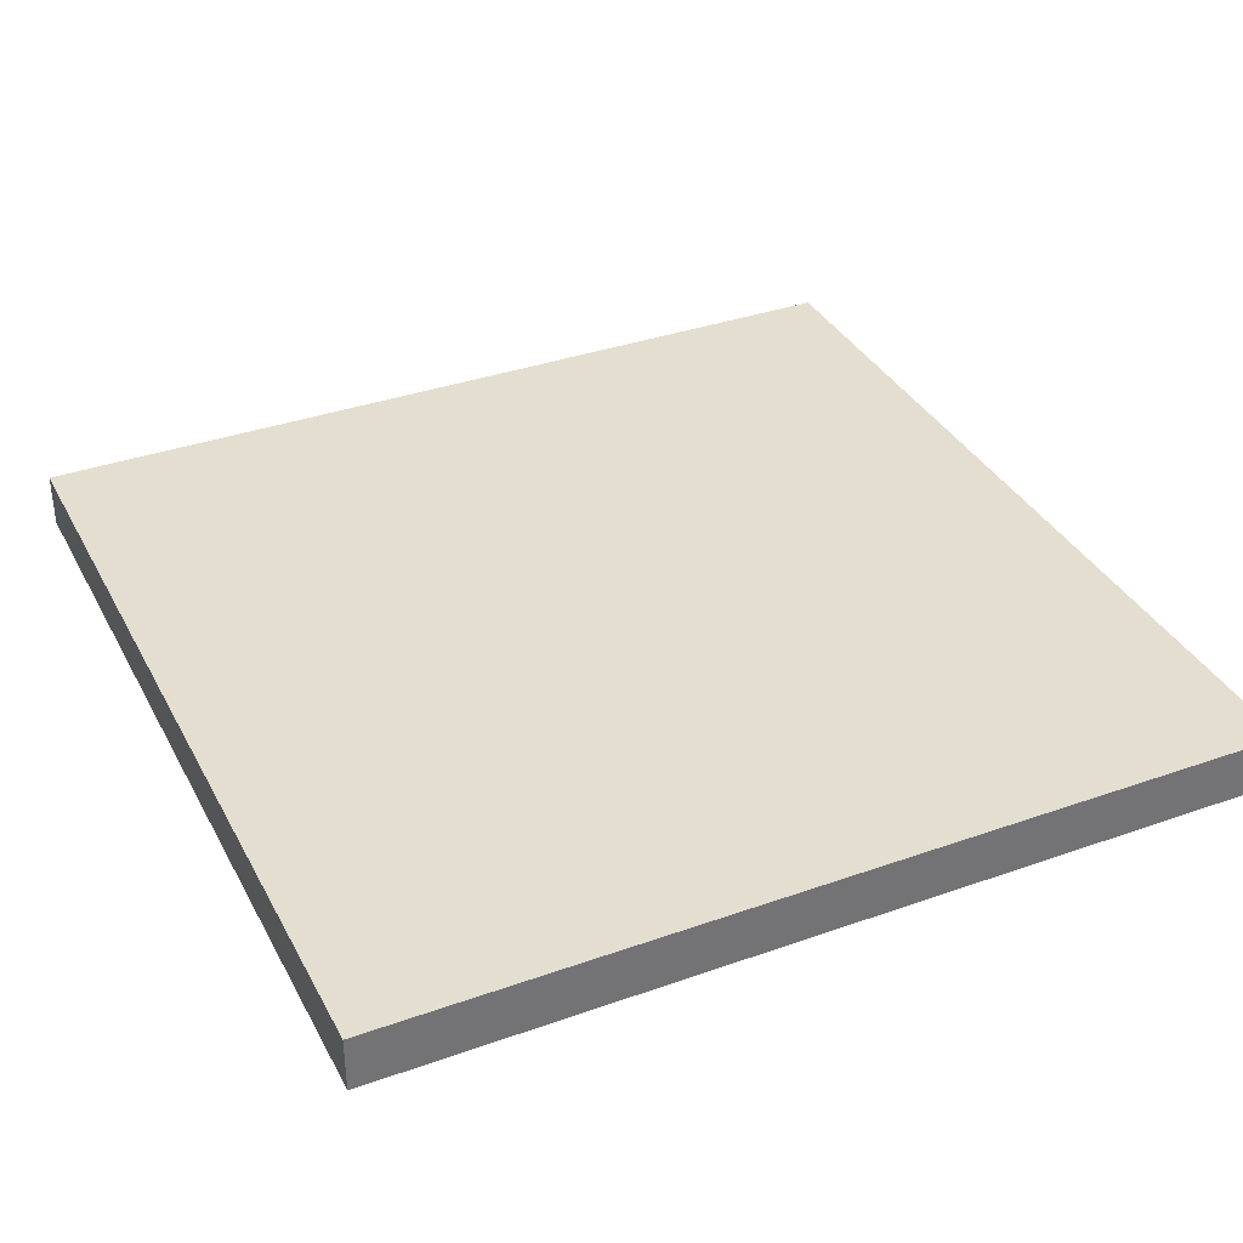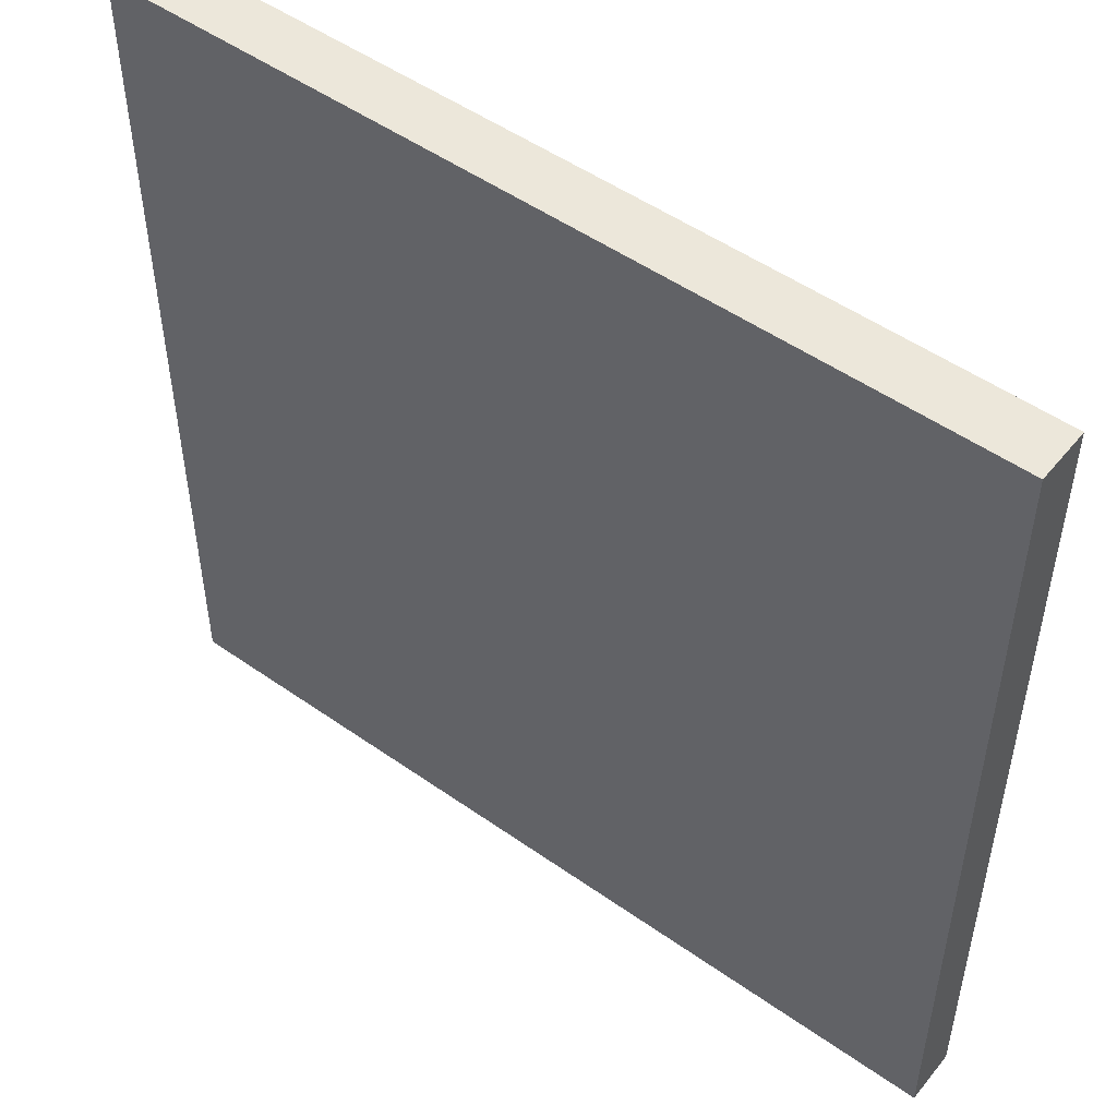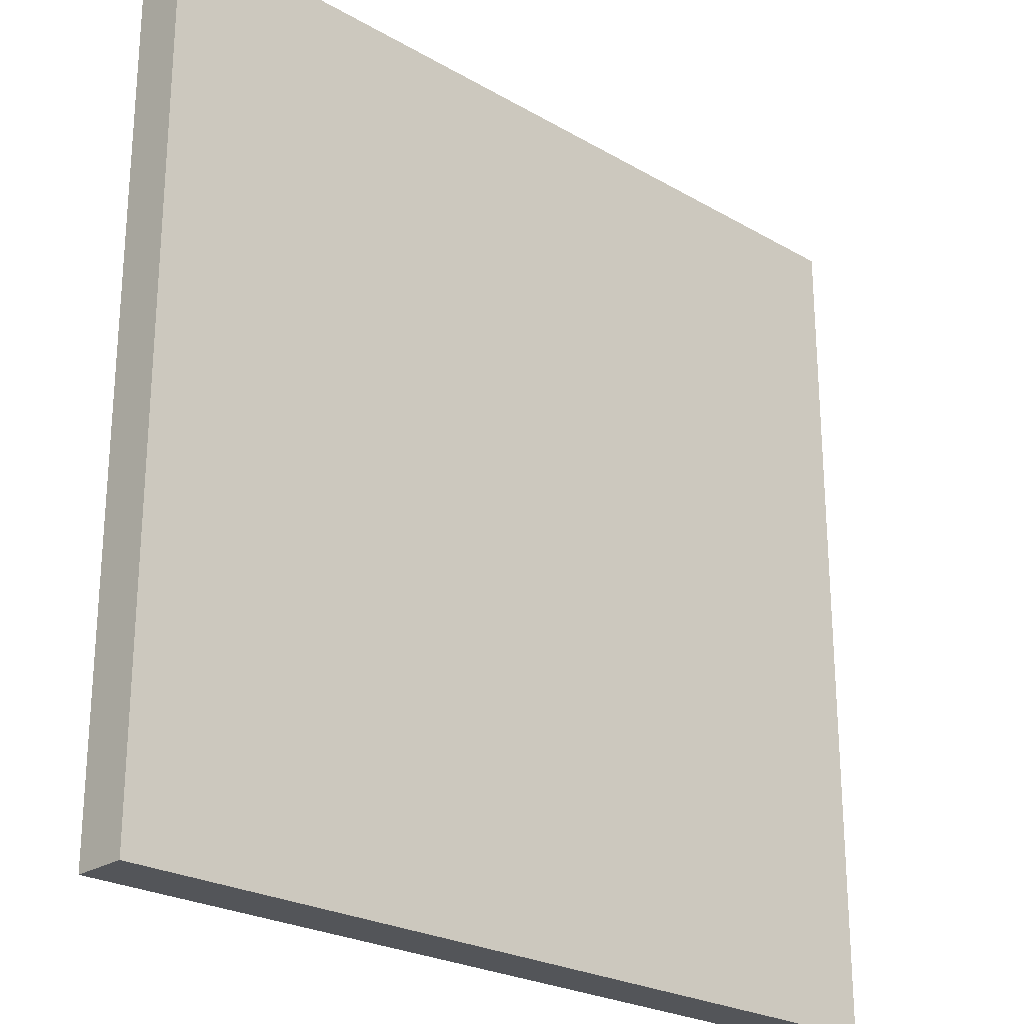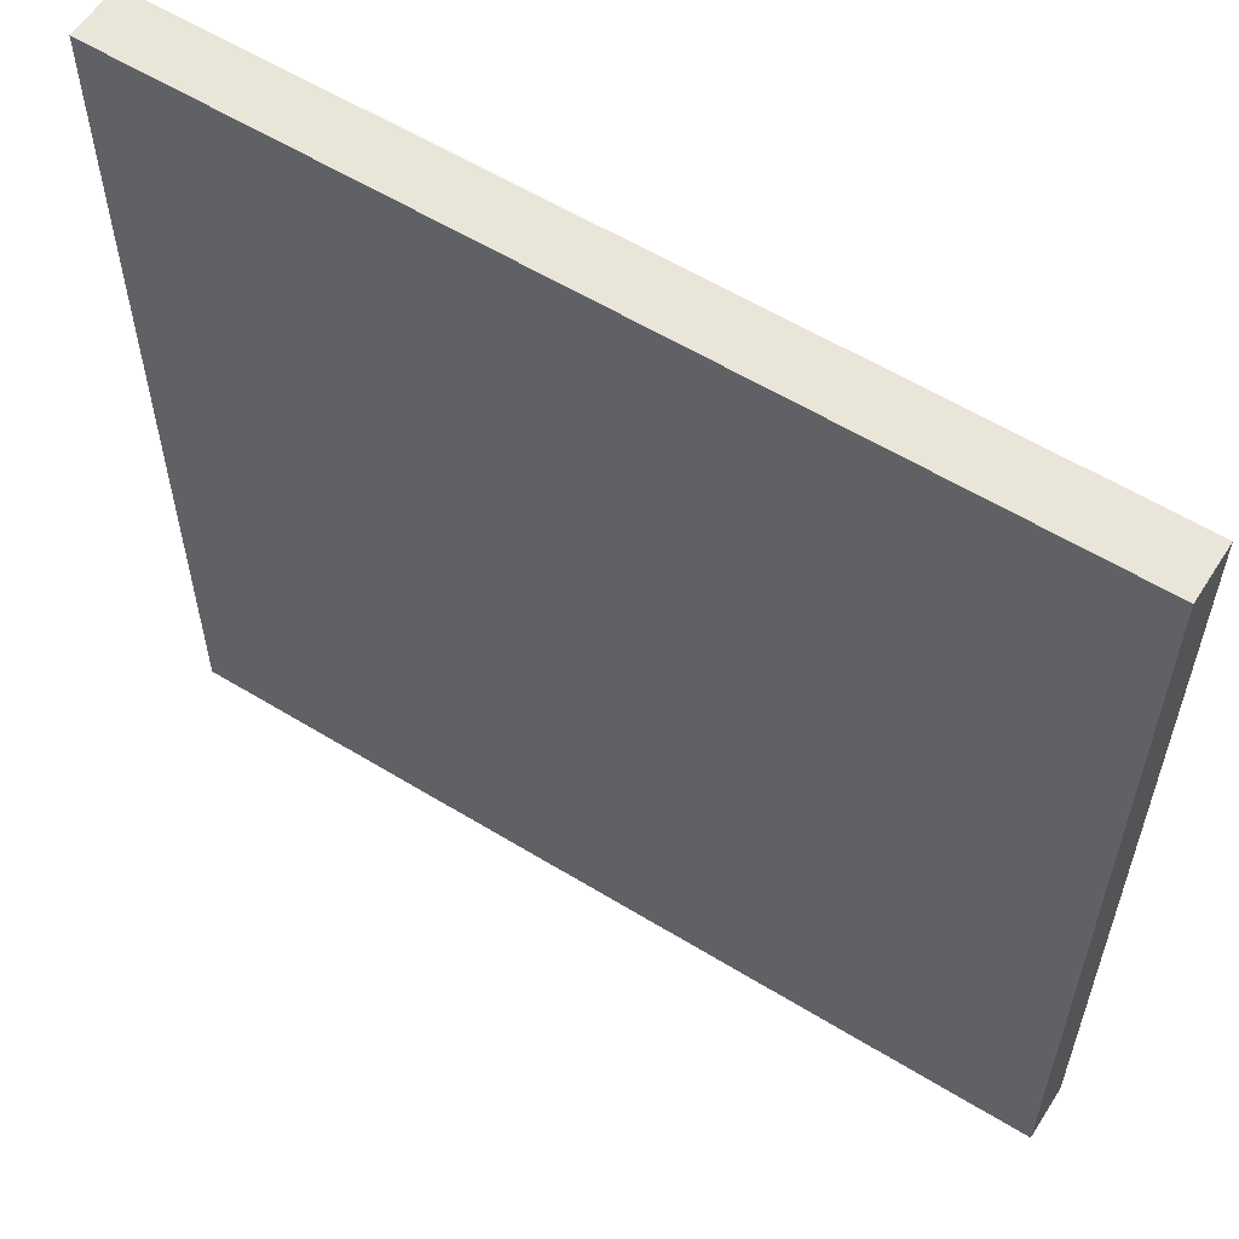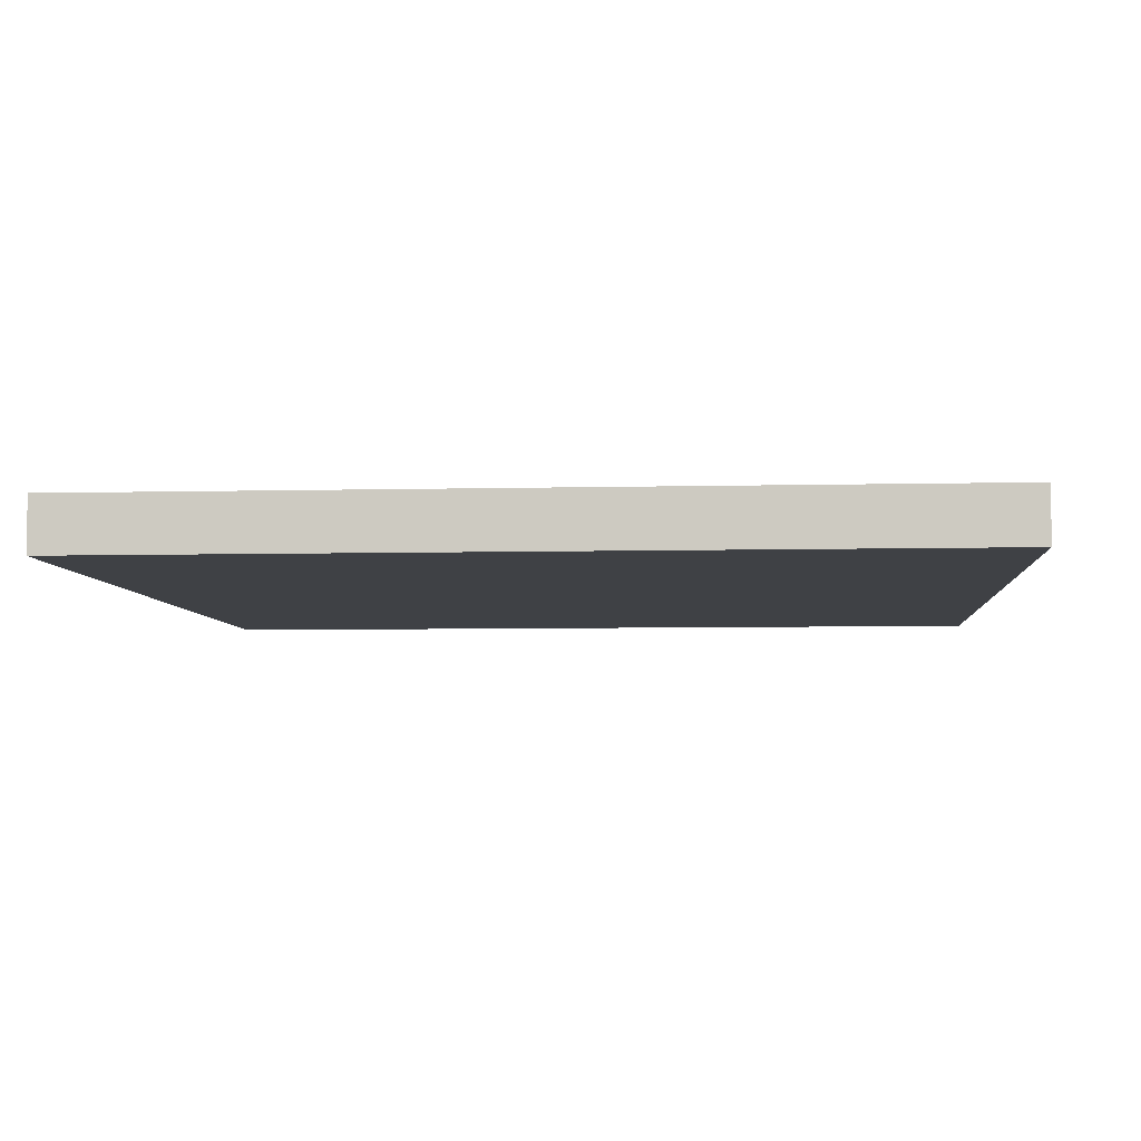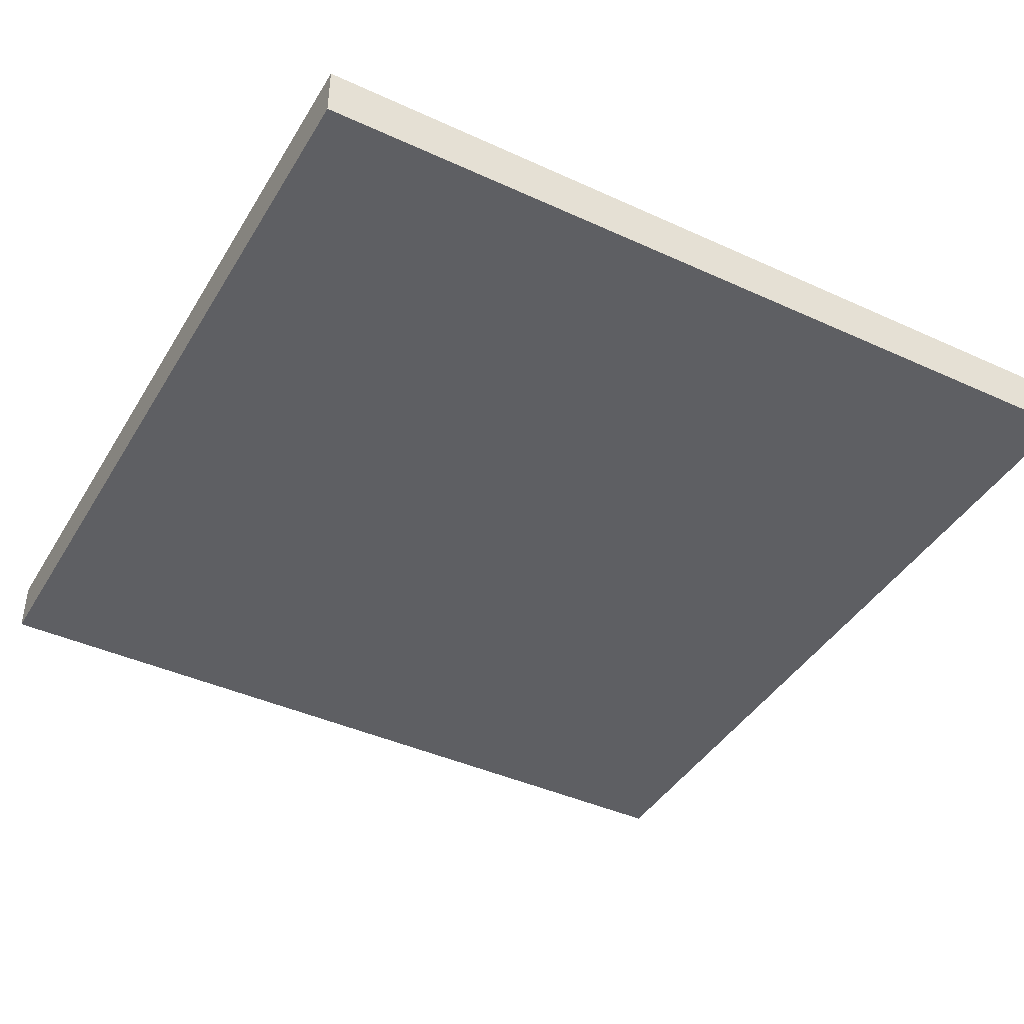
<metadata>
{"format":"obj","ext":"obj","renderer":"f3d","projection":"perspective","resolution":1024,"background":"white","views":[{"elev":35.8,"azim":-115.0,"up":"+Z"},{"elev":50.7,"azim":-142.4,"up":"+Y"},{"elev":-24.5,"azim":-43.4,"up":"+Y"},{"elev":58.5,"azim":-147.7,"up":"+Y"},{"elev":-5.7,"azim":-85.5,"up":"+Z"},{"elev":-42.0,"azim":151.2,"up":"+Z"}]}
</metadata>
<code>
v 1 1 0.4688
v 1 0 0.4688
v 0 0 0.4688
v 0 1 0.4688
v 0 1 0.5312
v 0 0 0.5312
v 1 0 0.5312
v 1 1 0.5312
f 1 2 3 4
f 5 6 7 8
f 4 5 8 1
f 4 3 6 5
f 8 7 2 1
f 6 3 2 7

</code>
